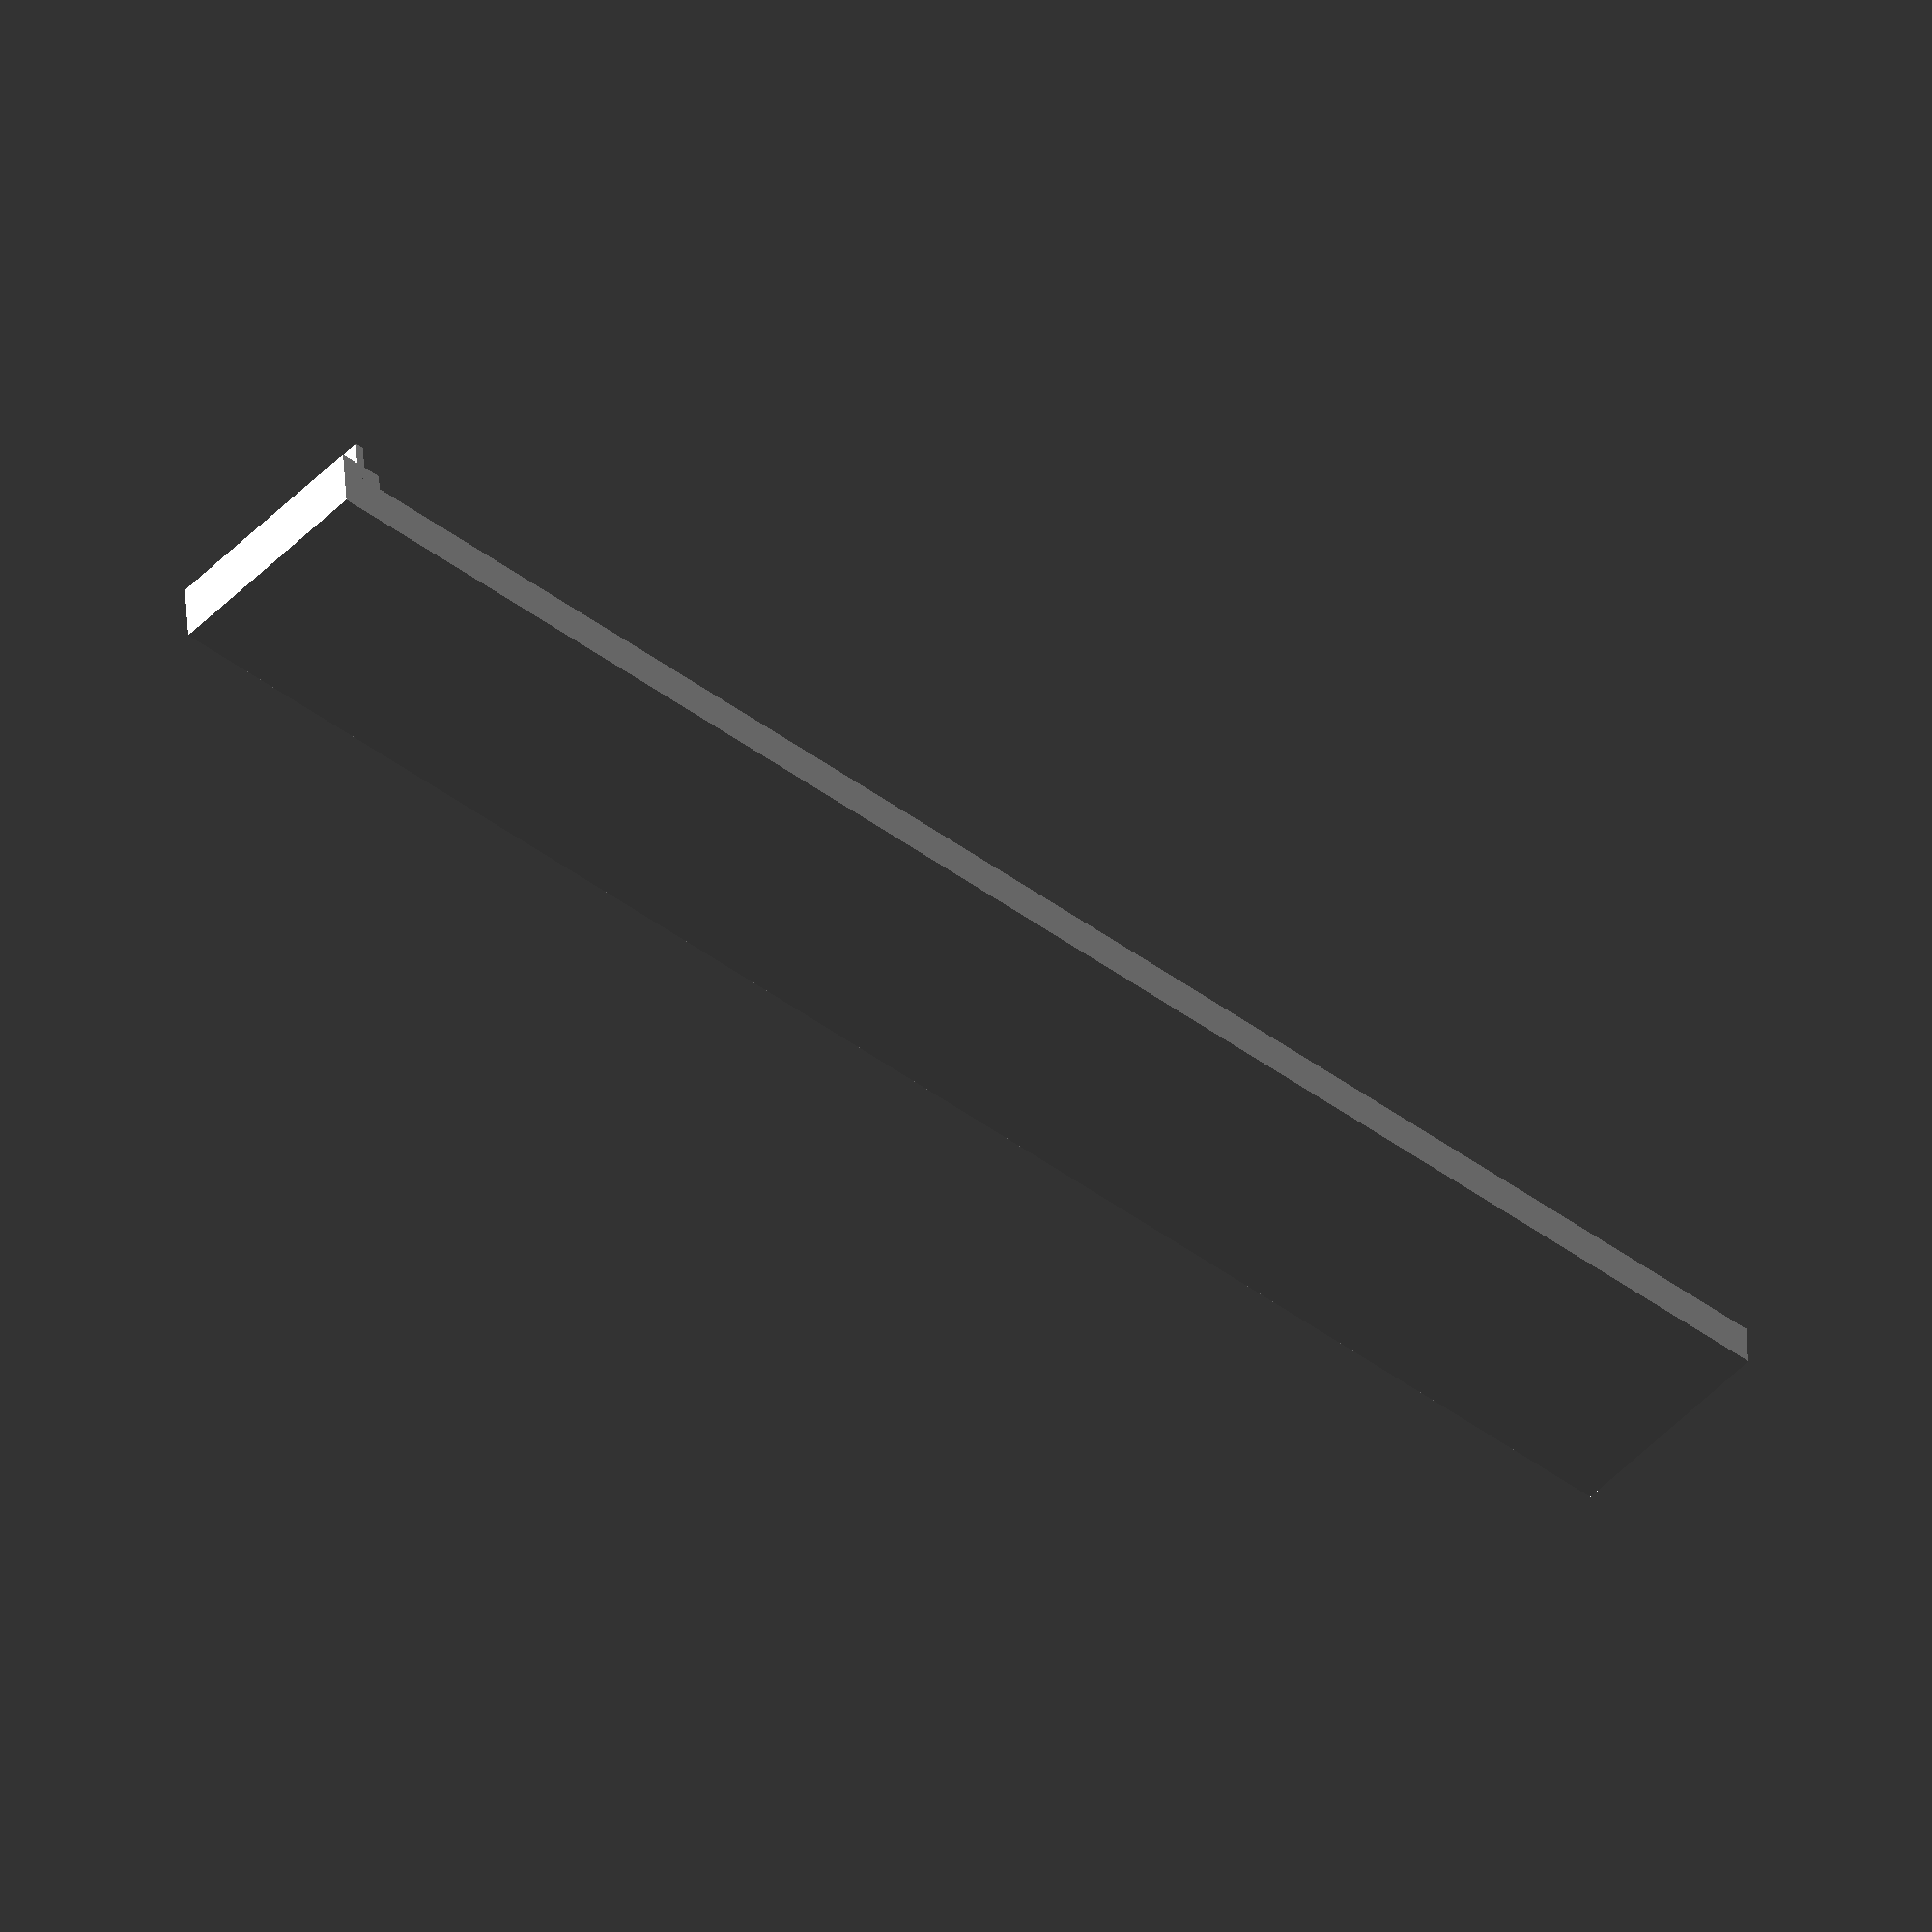
<openscad>
translate([-0.25,-11.43,-2.5]) // Uncropped pins
cube([0.5,12.7,3]);
translate([-1.27,-11.43,-1]) // Cropped pins
cube([2.54,12.7,3]);
translate([-1.27,-11.43,0])
cube([100,12.7,2.54]);


</openscad>
<views>
elev=136.9 azim=221.6 roll=182.9 proj=o view=wireframe
</views>
